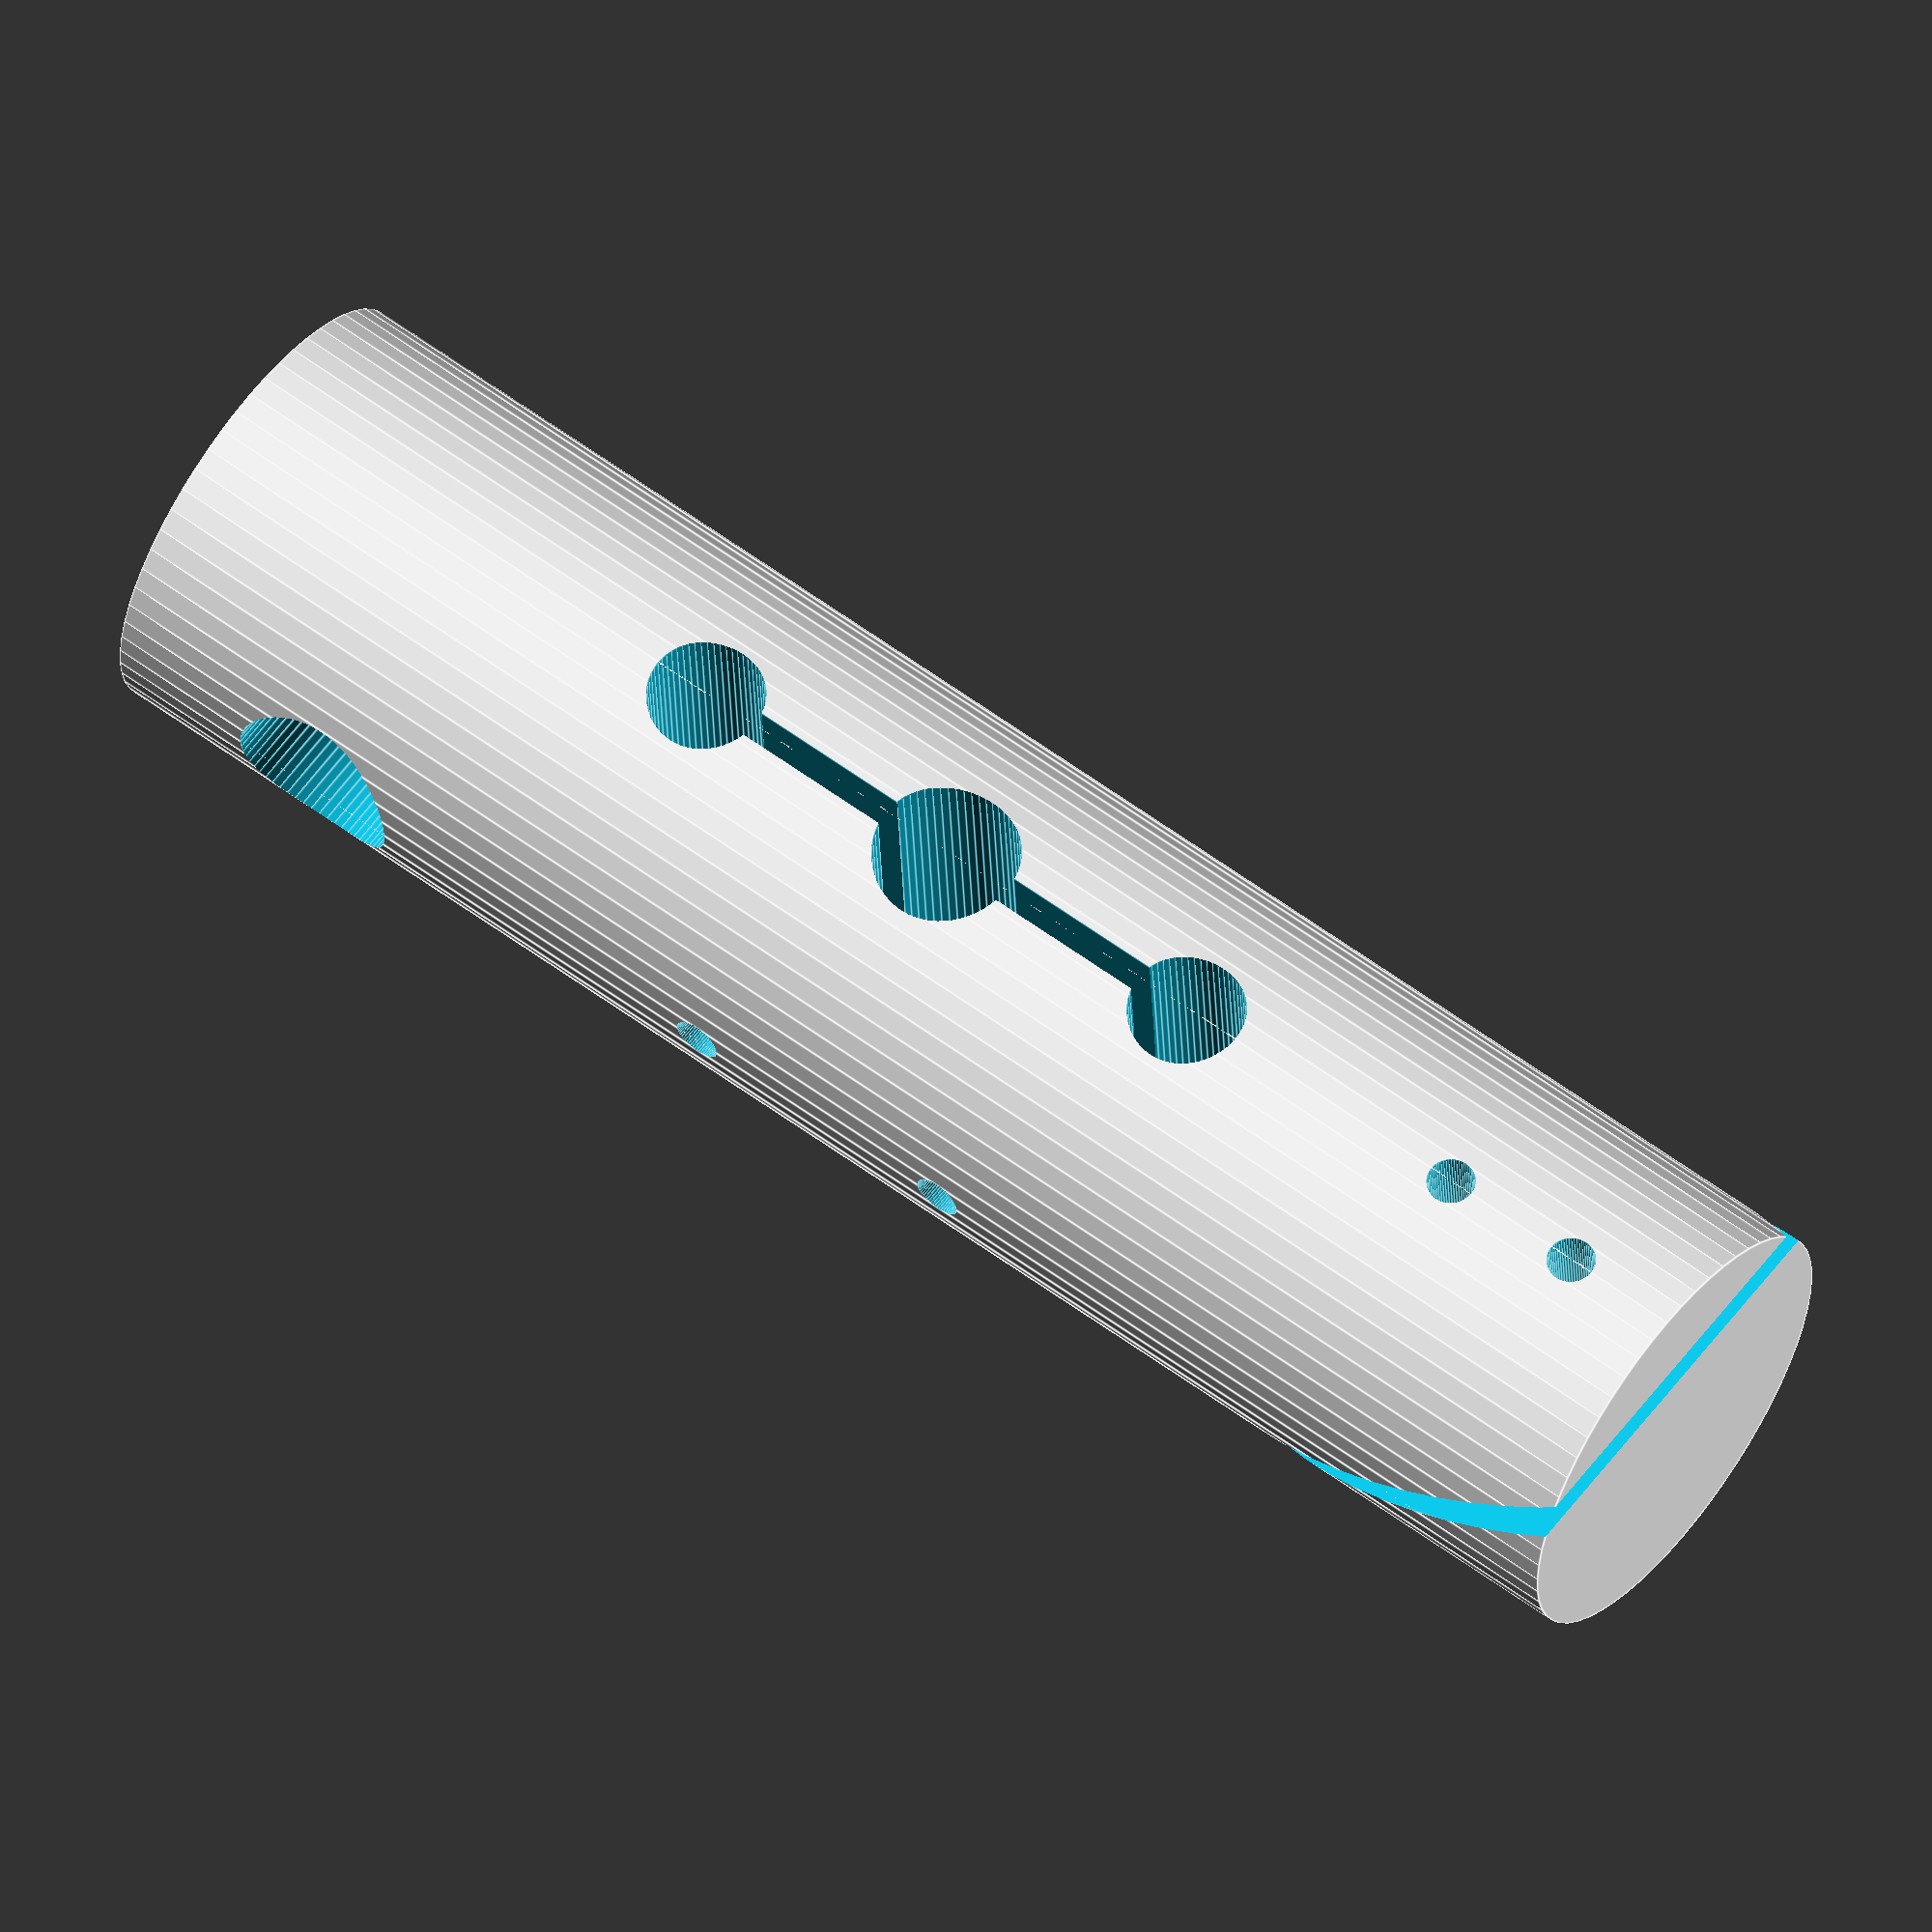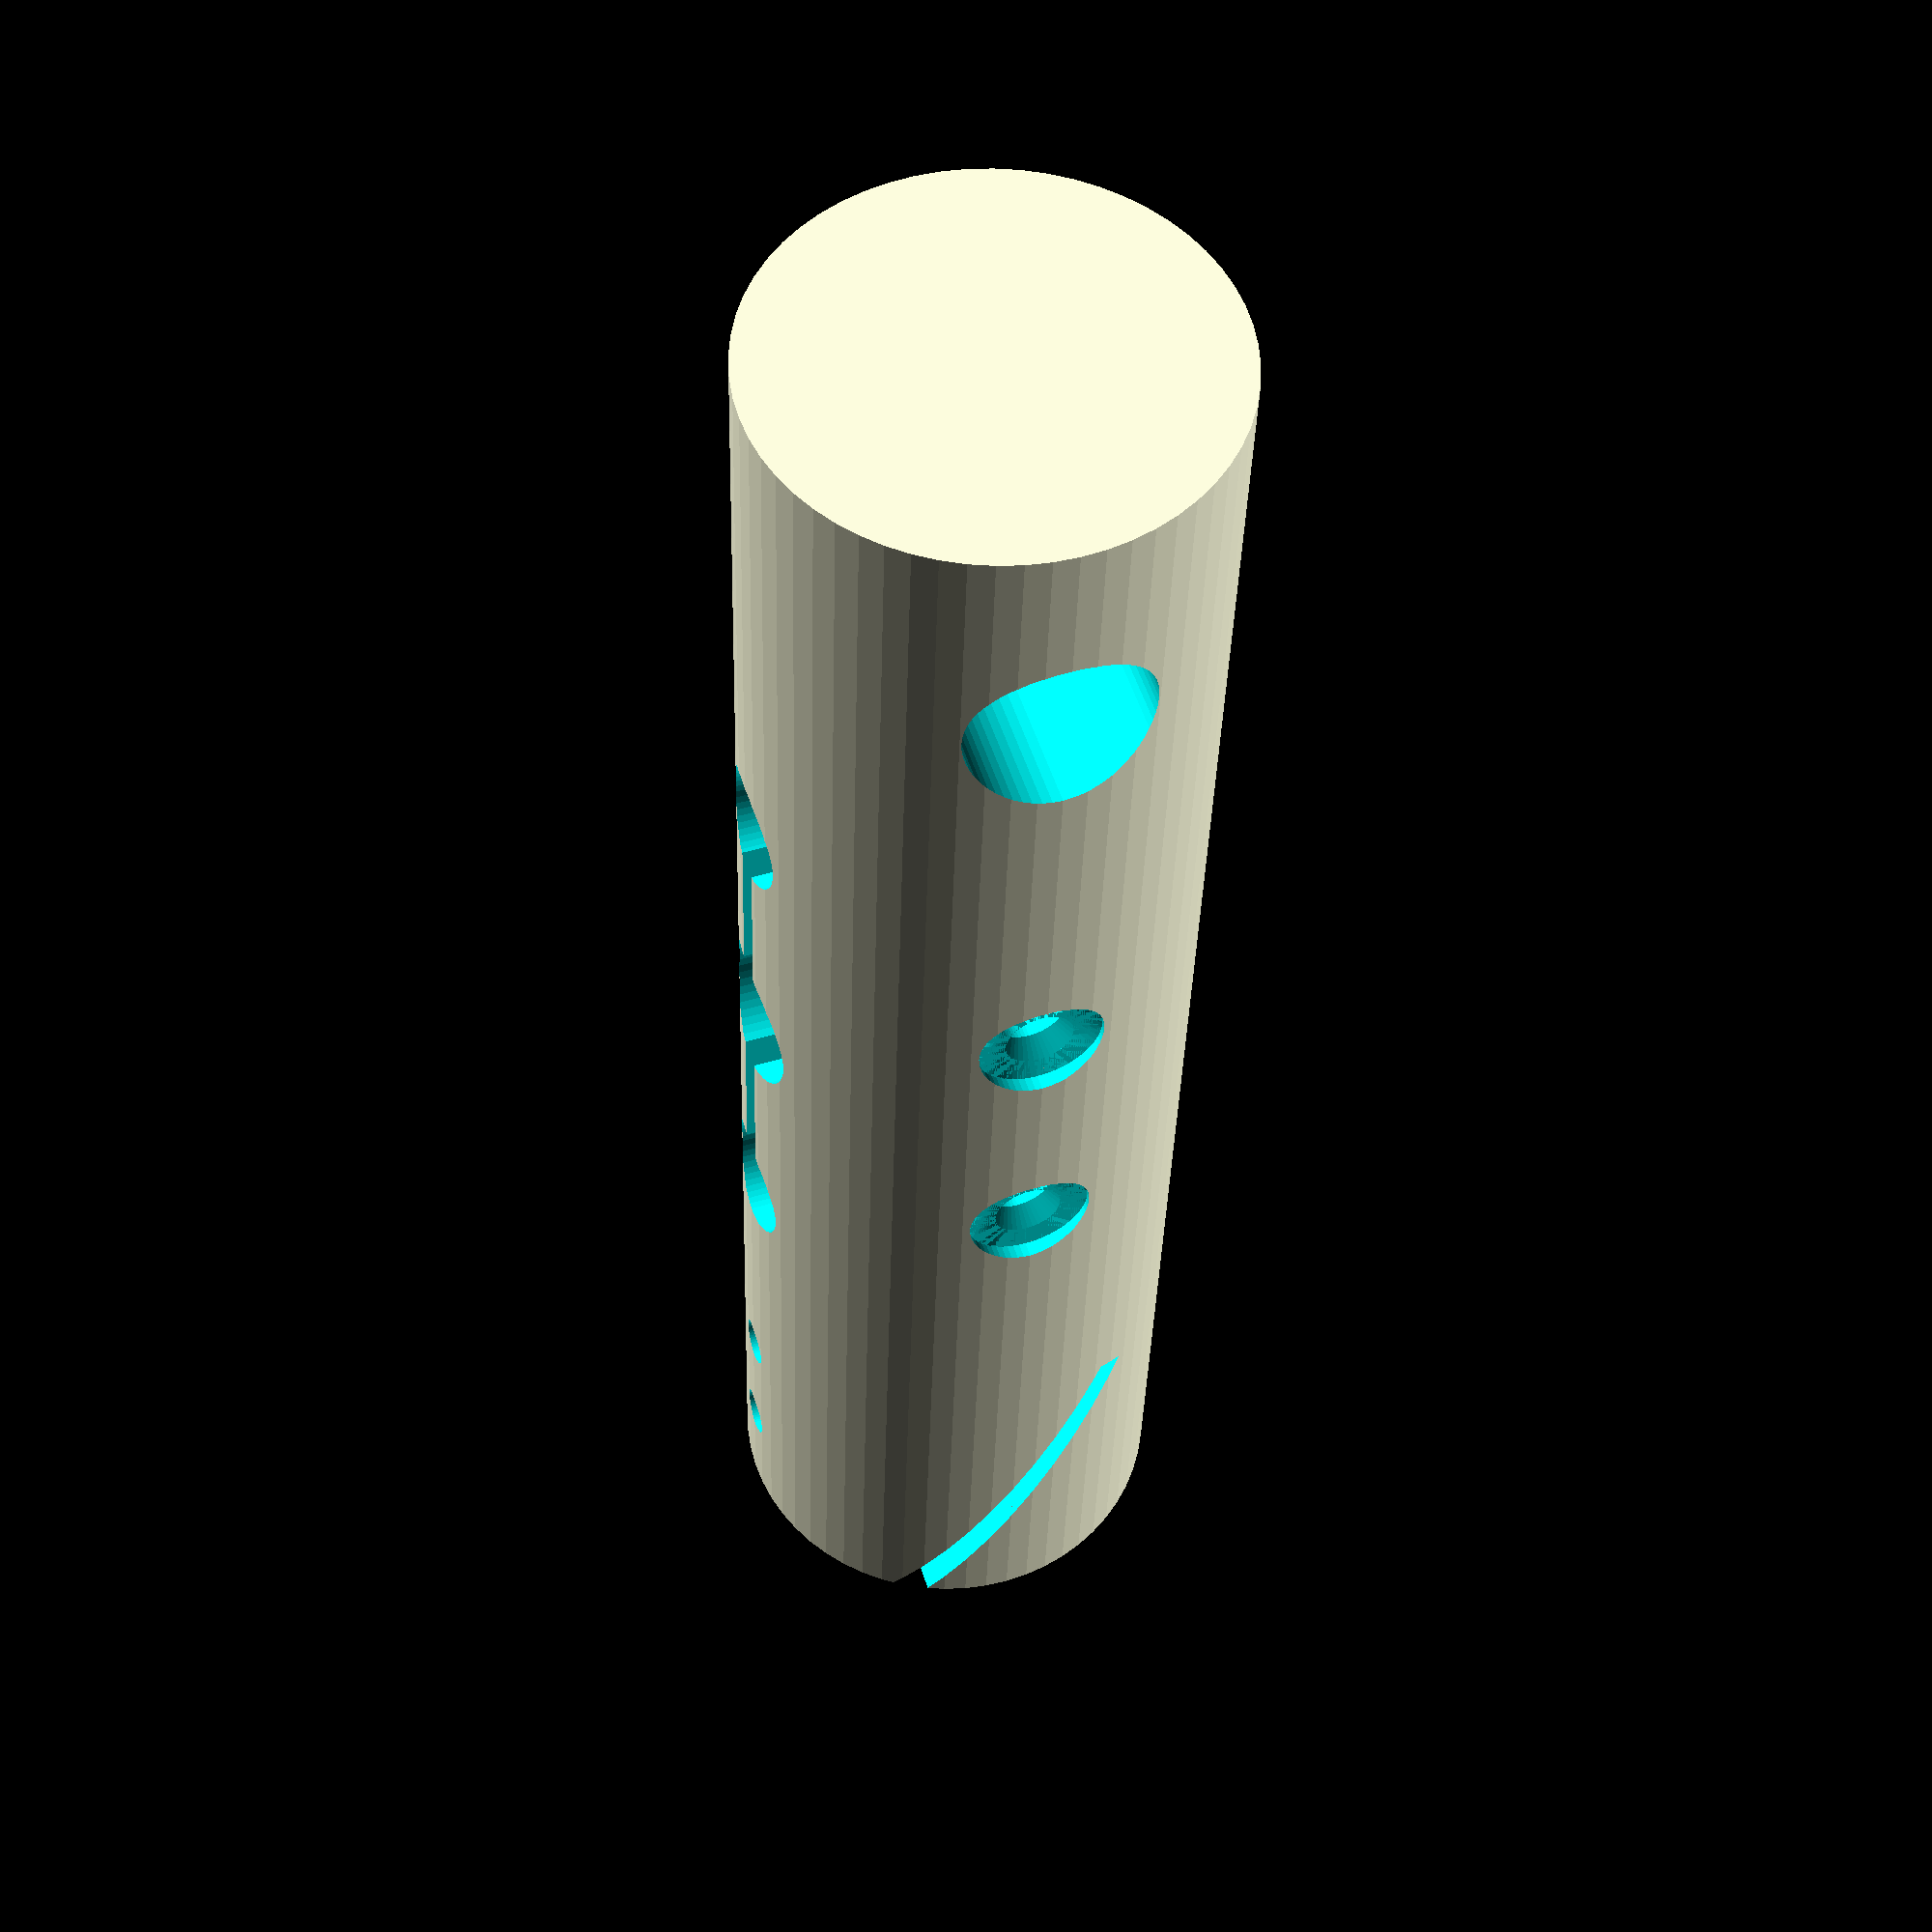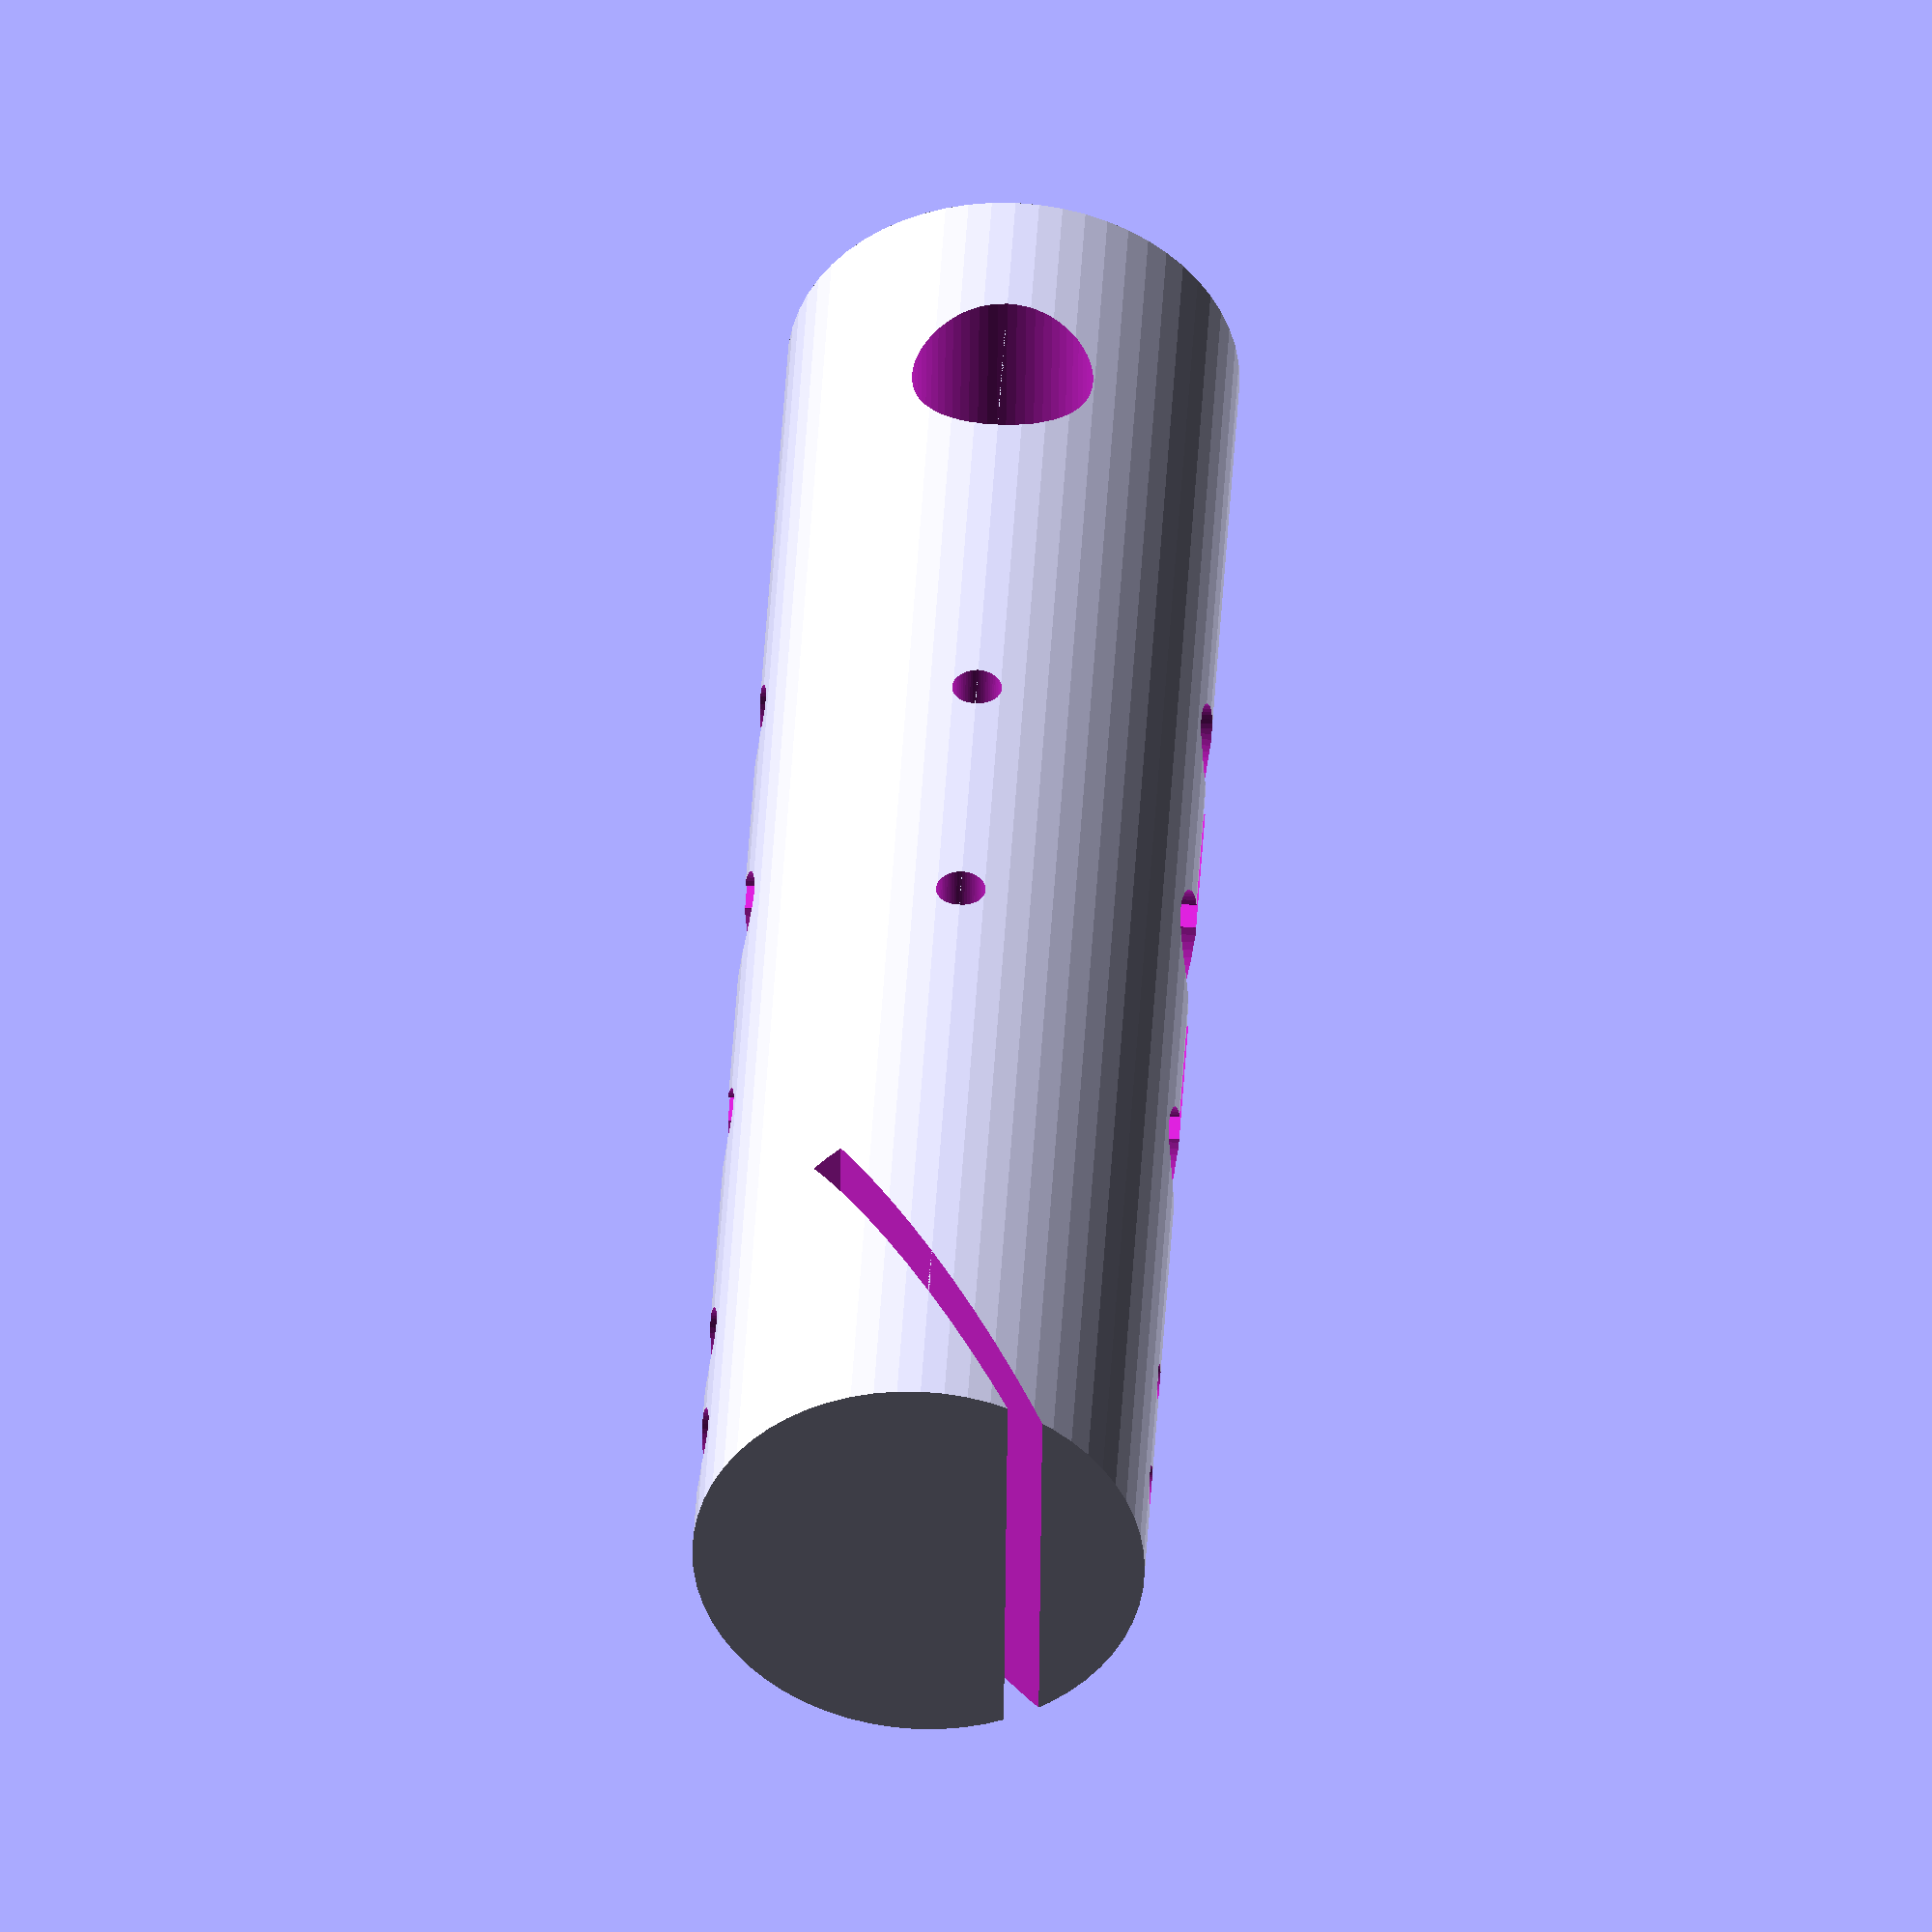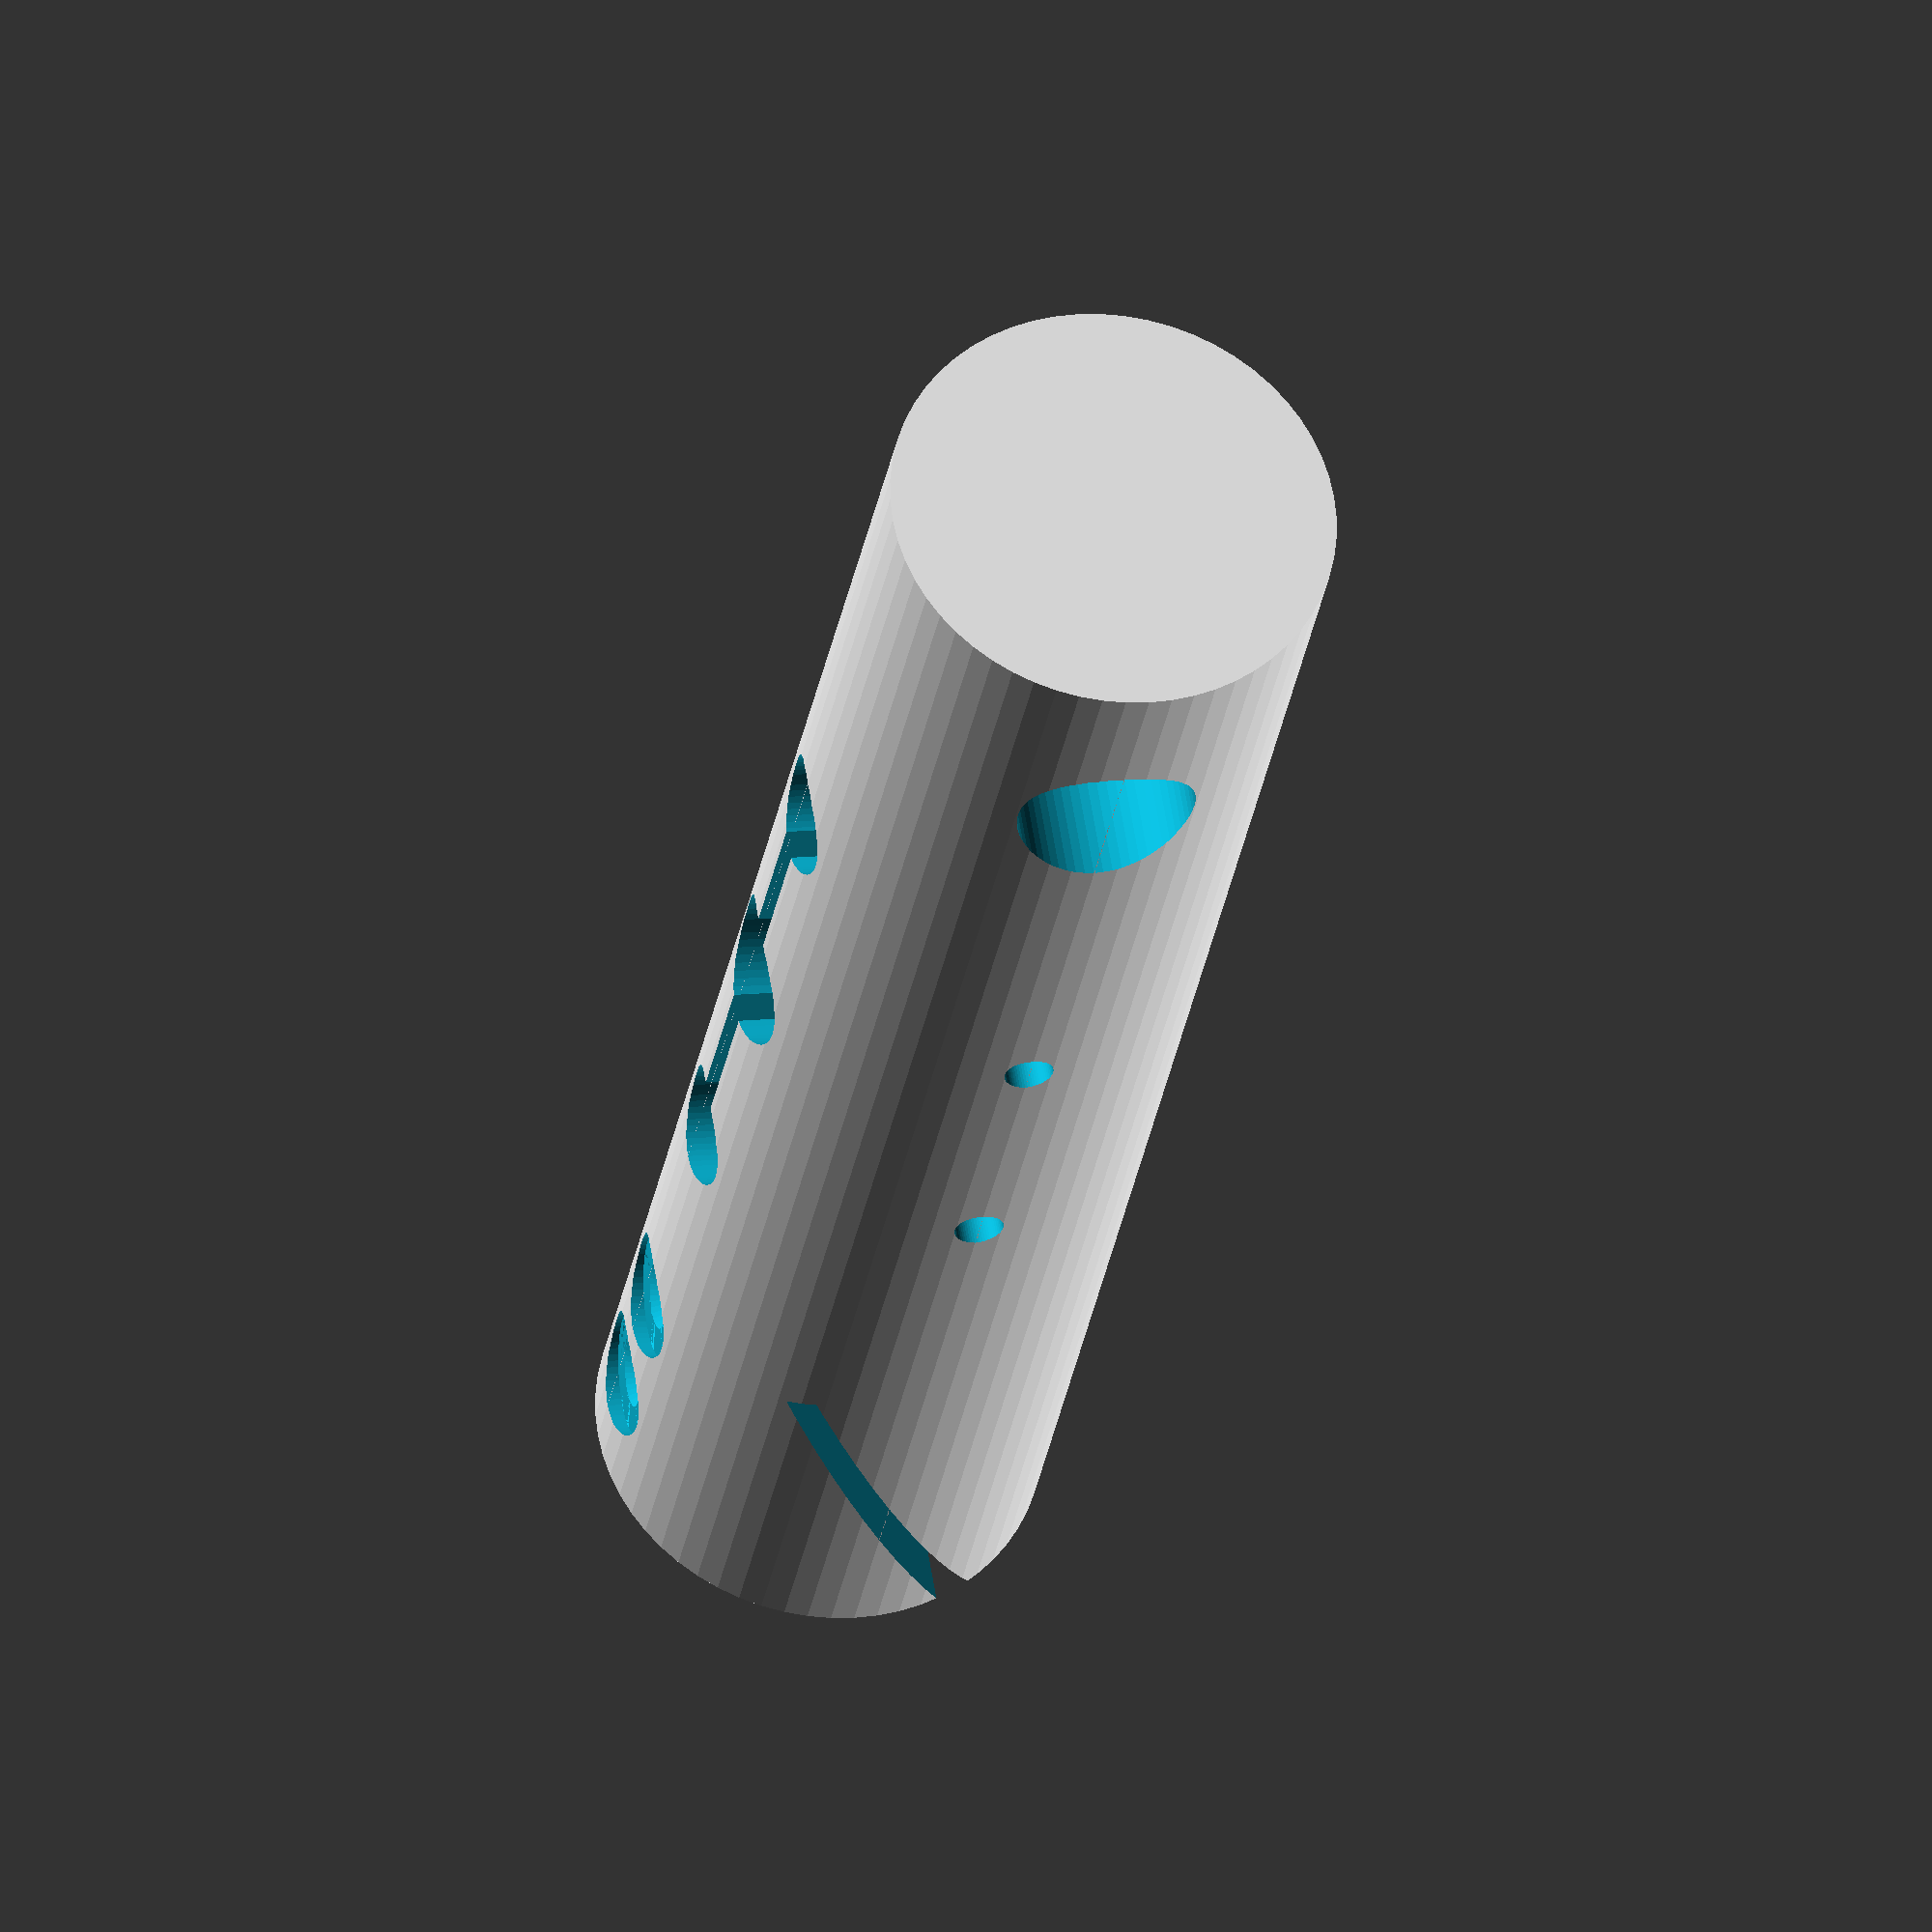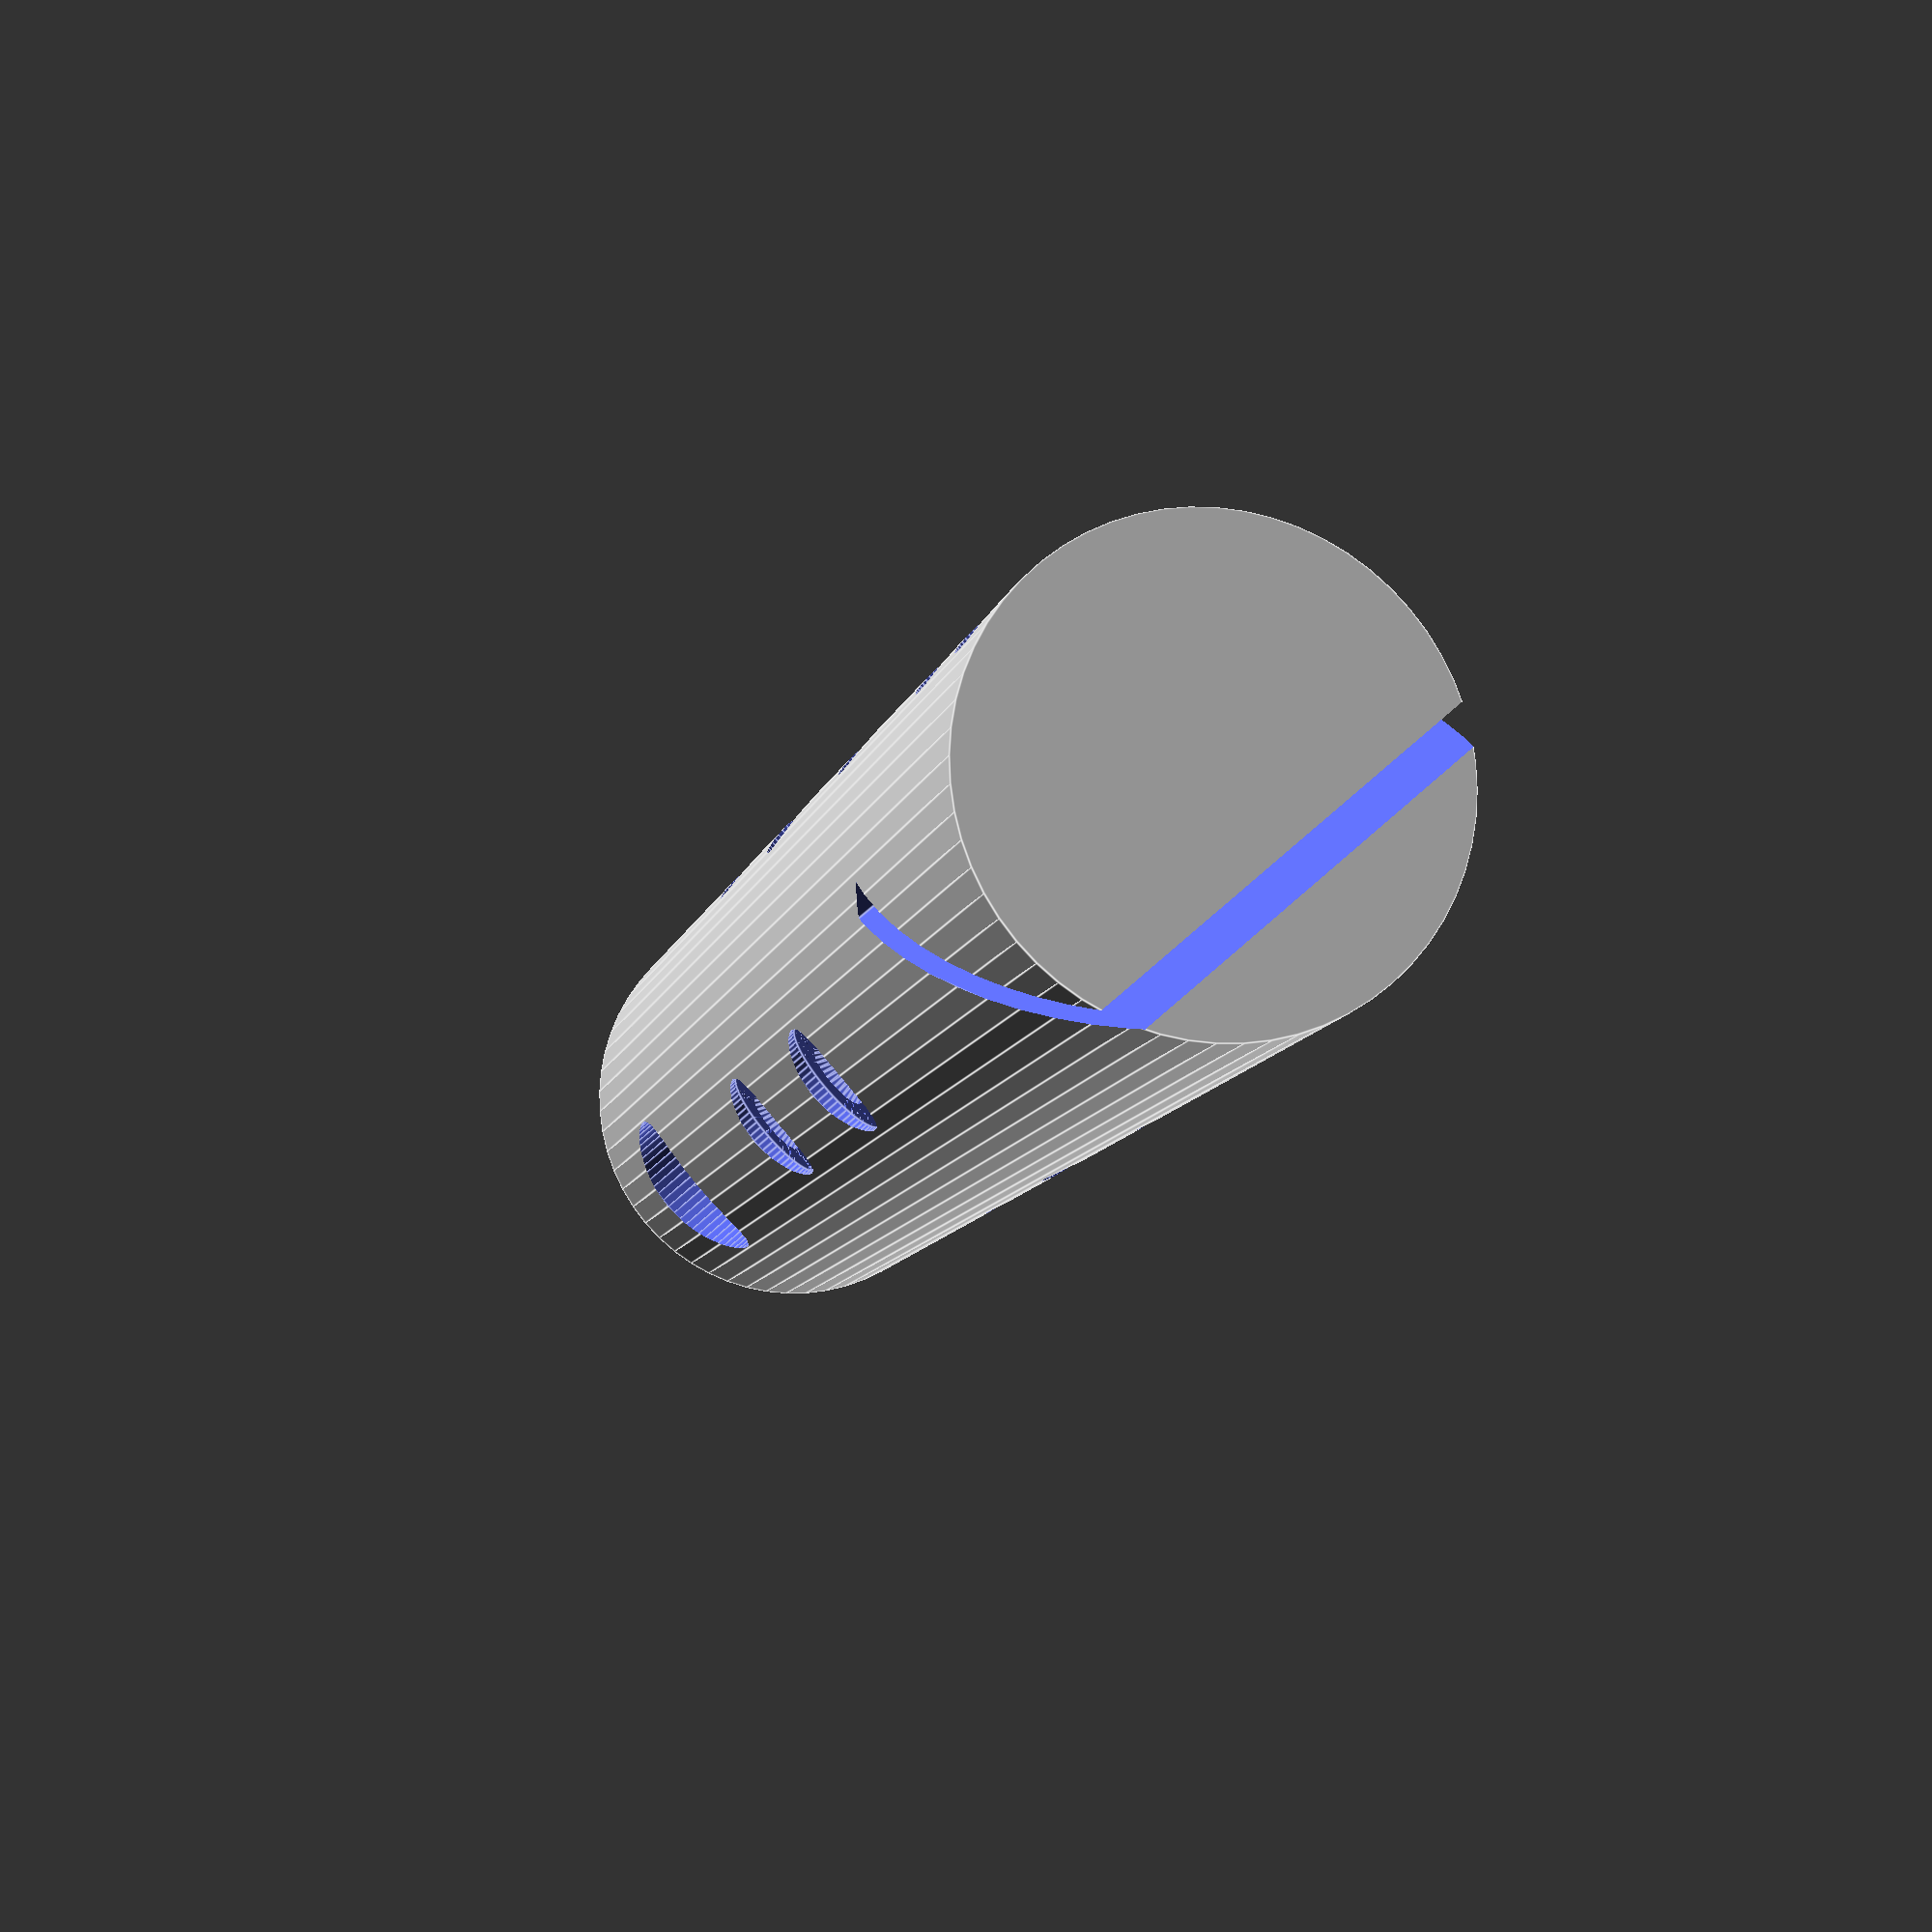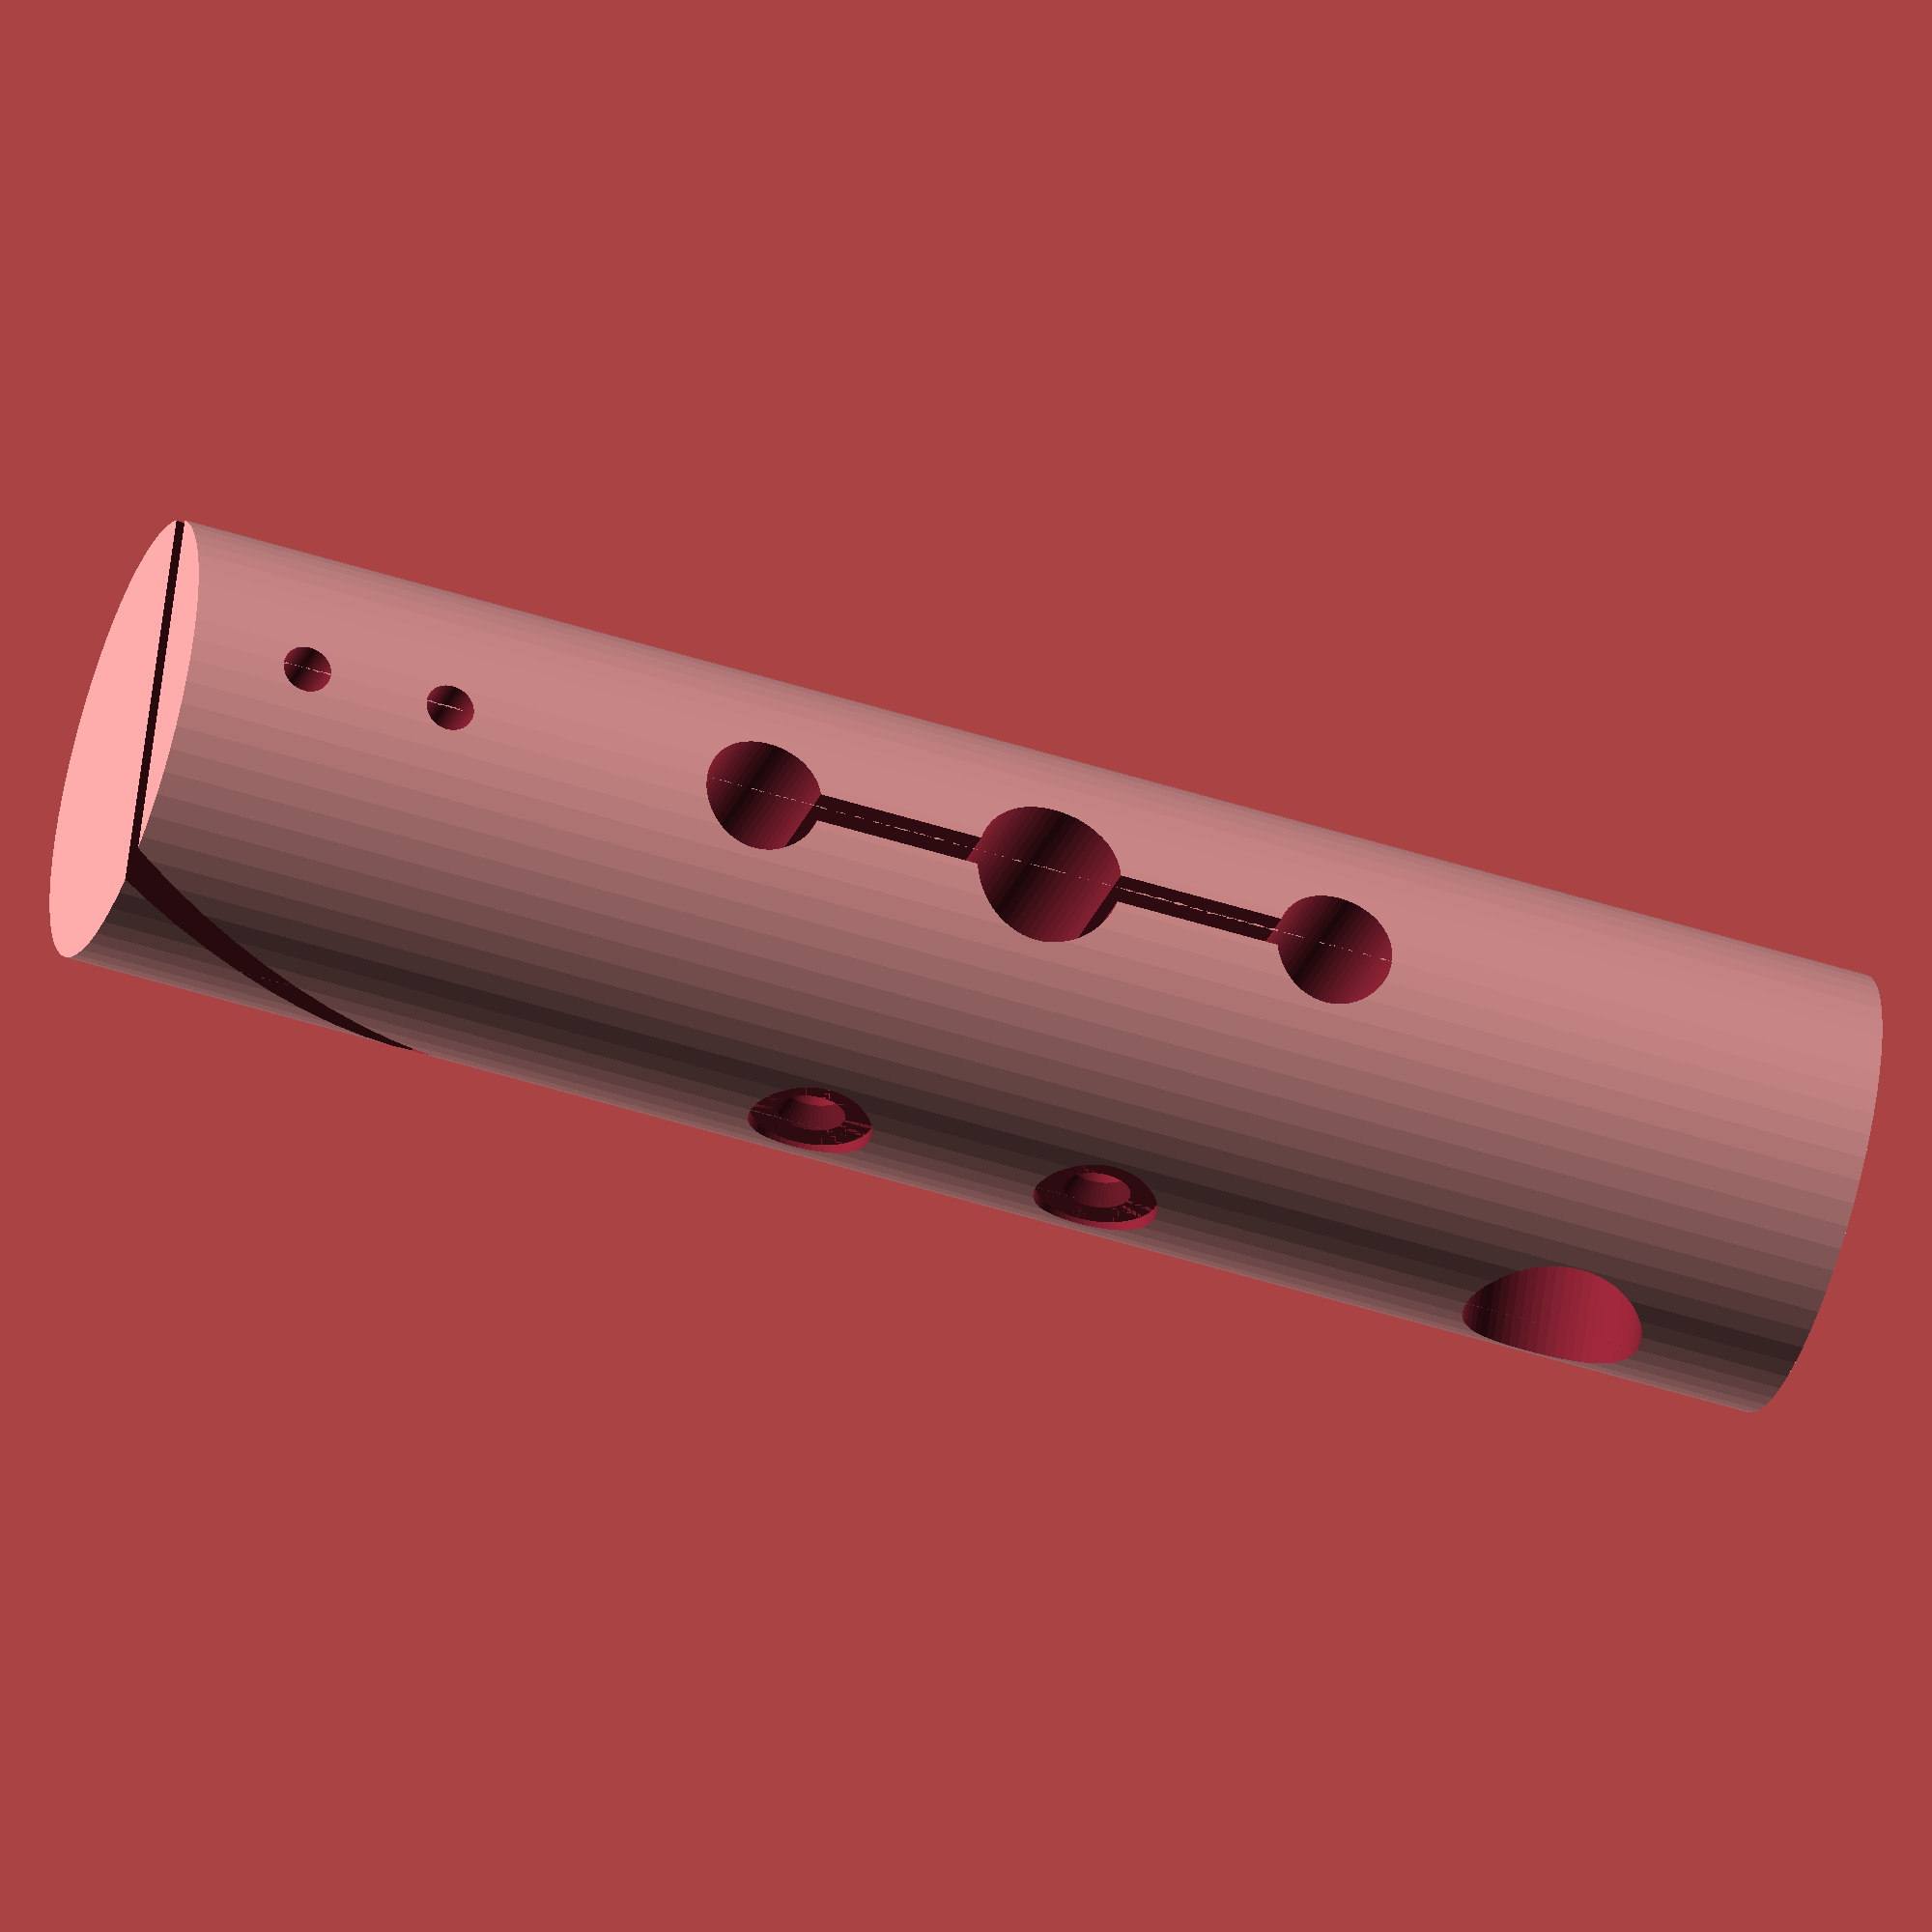
<openscad>
$fn=60;

module schraube(da=8.3, dia=4.5, dii=3.3, ot=1, t1=15, tges=30){
    union(){
        cylinder(d=da, h=ot);
        translate([0,0,ot]) cylinder(d2=dia, d1=da, h=(da-dia)/2);
        cylinder(d=dia, h=t1);
        translate([0,0,t1]) cylinder(d=dii, h=tges-t1);
    }
}

difference(){
    rotate([0,90,0]) cylinder(h=118, d=30);
    union(){
        translate([16,0,0]) rotate([90,0,0]) cylinder(d=12, h=30, center=true);
        translate([38,0,0]) rotate([0,0,0]) cylinder(d=8, h=30, center=true);
        translate([58,0,0]) rotate([0,0,0]) cylinder(d=10, h=30, center=true);
        translate([78,0,0]) rotate([0,0,0]) cylinder(d=8, h=30, center=true);
        translate([58,0,0]) cube([40,2,30], center=true);
        translate([48,-15,0]) rotate([-90,0,0]) schraube();
        translate([68,-15,0]) rotate([-90,0,0]) schraube();
        translate([100,0,15]) rotate([180,0,0]) schraube(t1=14);
        translate([110,0,15]) rotate([180,0,0]) schraube(t1=20);
        translate([106,0,0]) rotate([0,30,0]) cube([30,30,2], center=true);
    }
}

</openscad>
<views>
elev=28.4 azim=142.7 roll=181.9 proj=o view=edges
elev=130.1 azim=264.9 roll=288.1 proj=p view=solid
elev=308.1 azim=350.0 roll=93.1 proj=o view=wireframe
elev=167.0 azim=316.4 roll=103.2 proj=o view=wireframe
elev=89.1 azim=72.4 roll=39.9 proj=p view=edges
elev=207.8 azim=172.6 roll=17.8 proj=o view=wireframe
</views>
